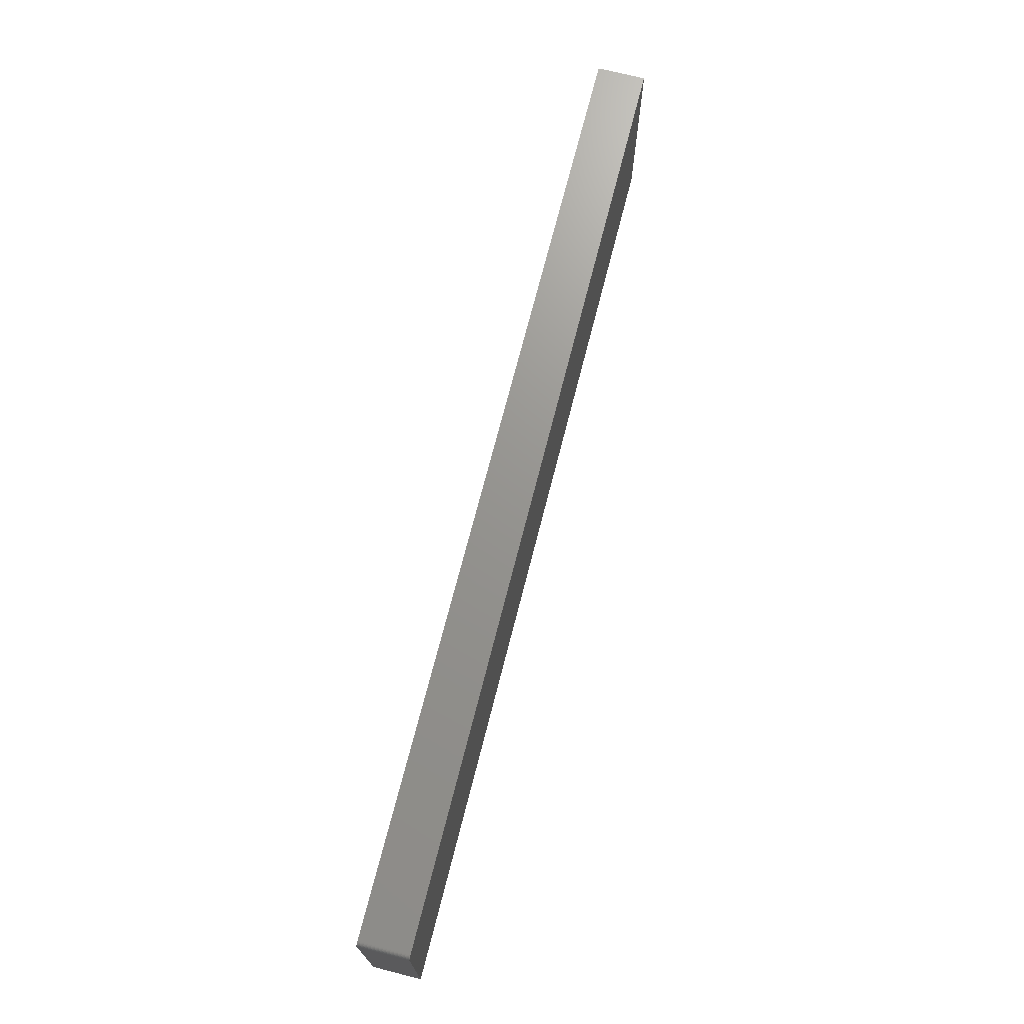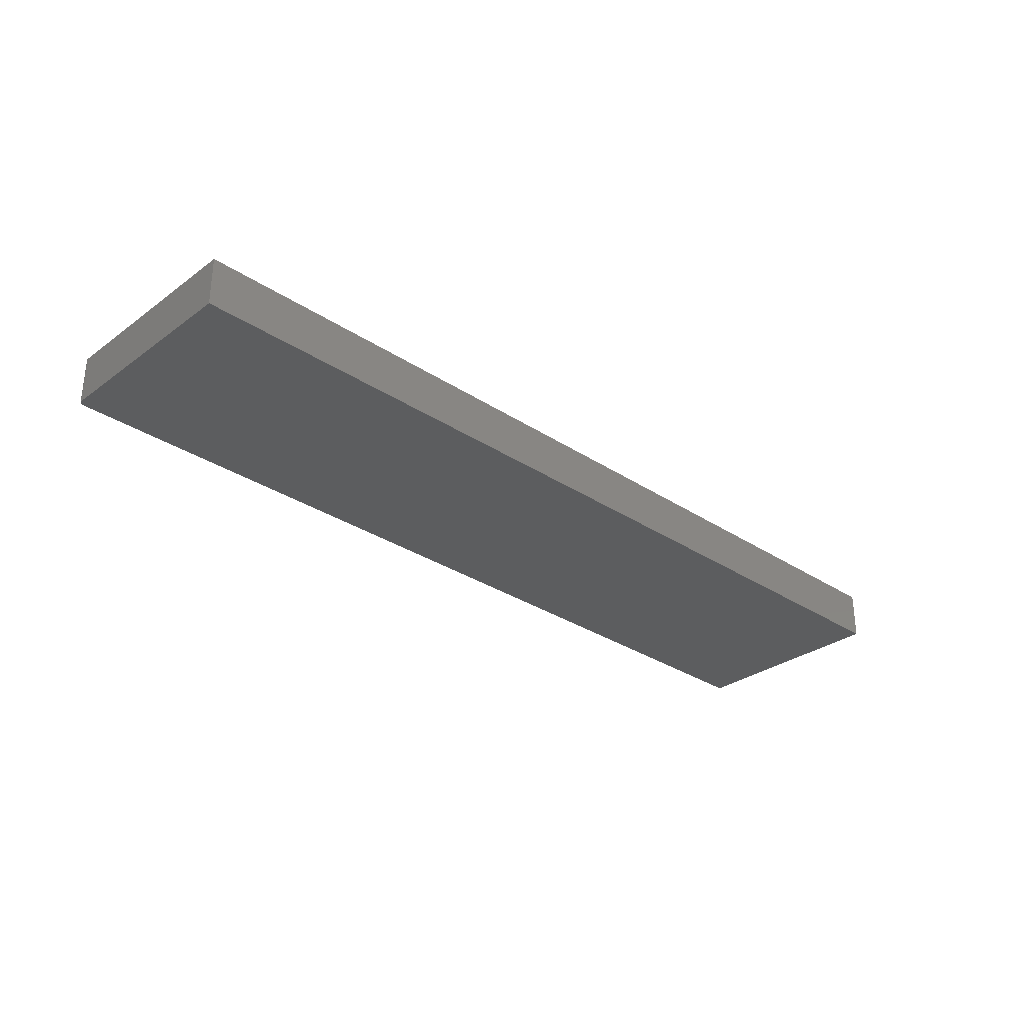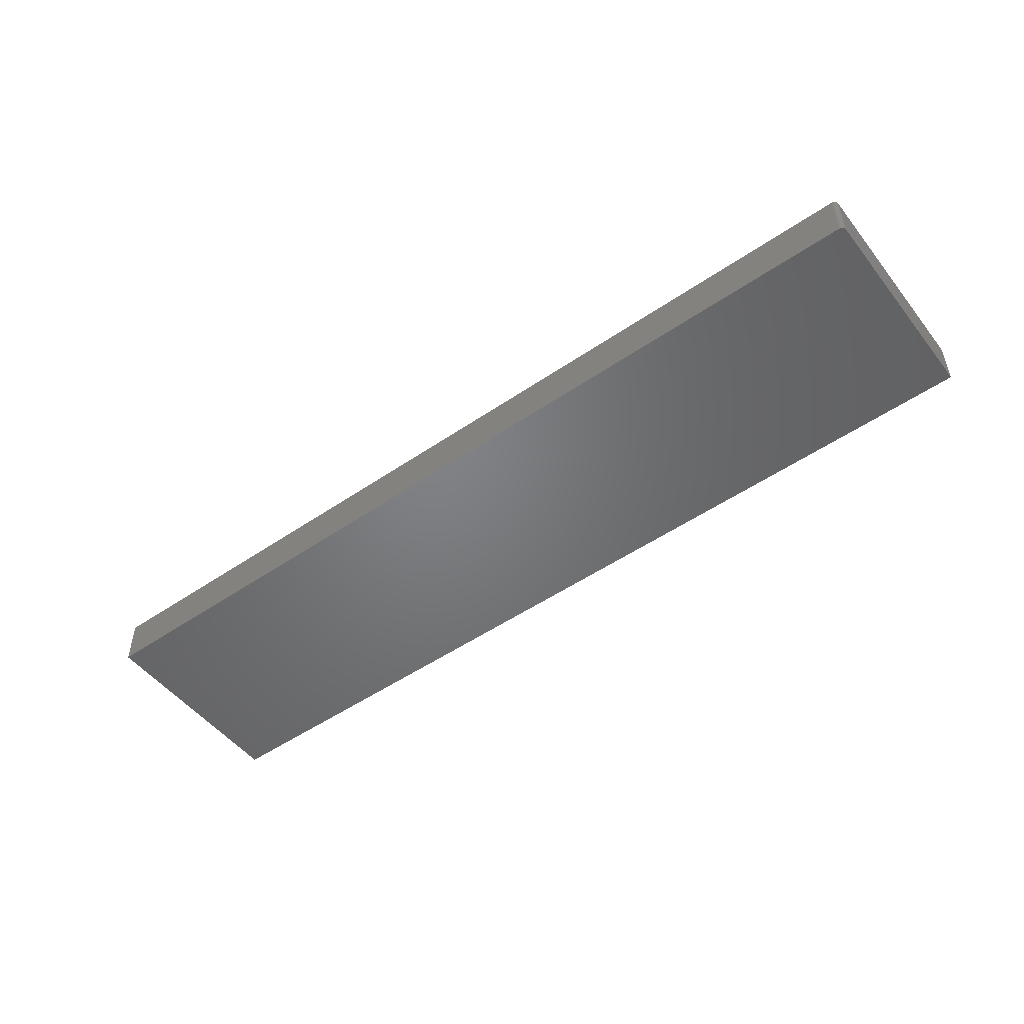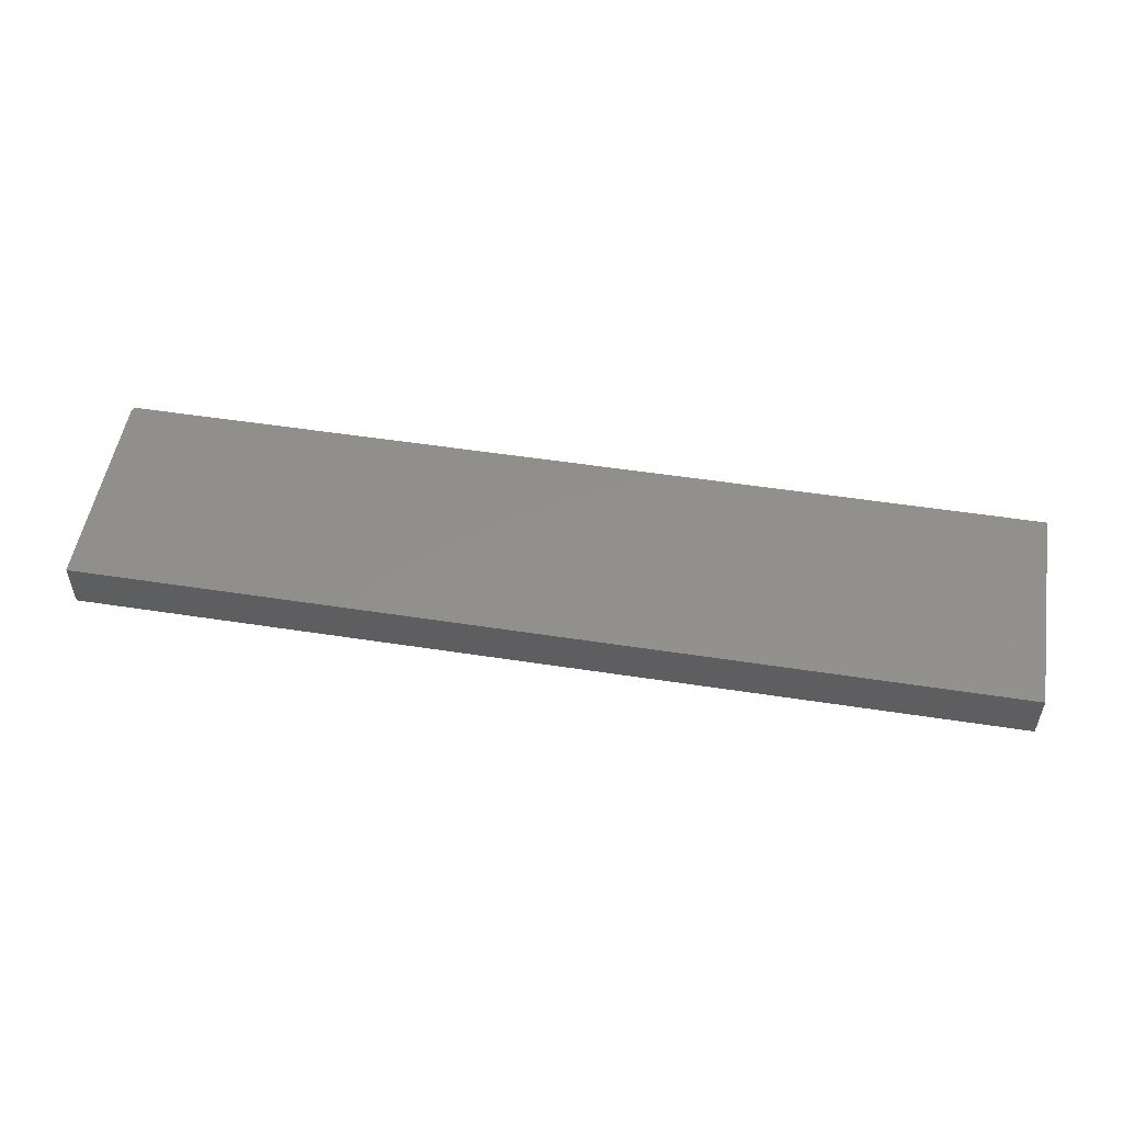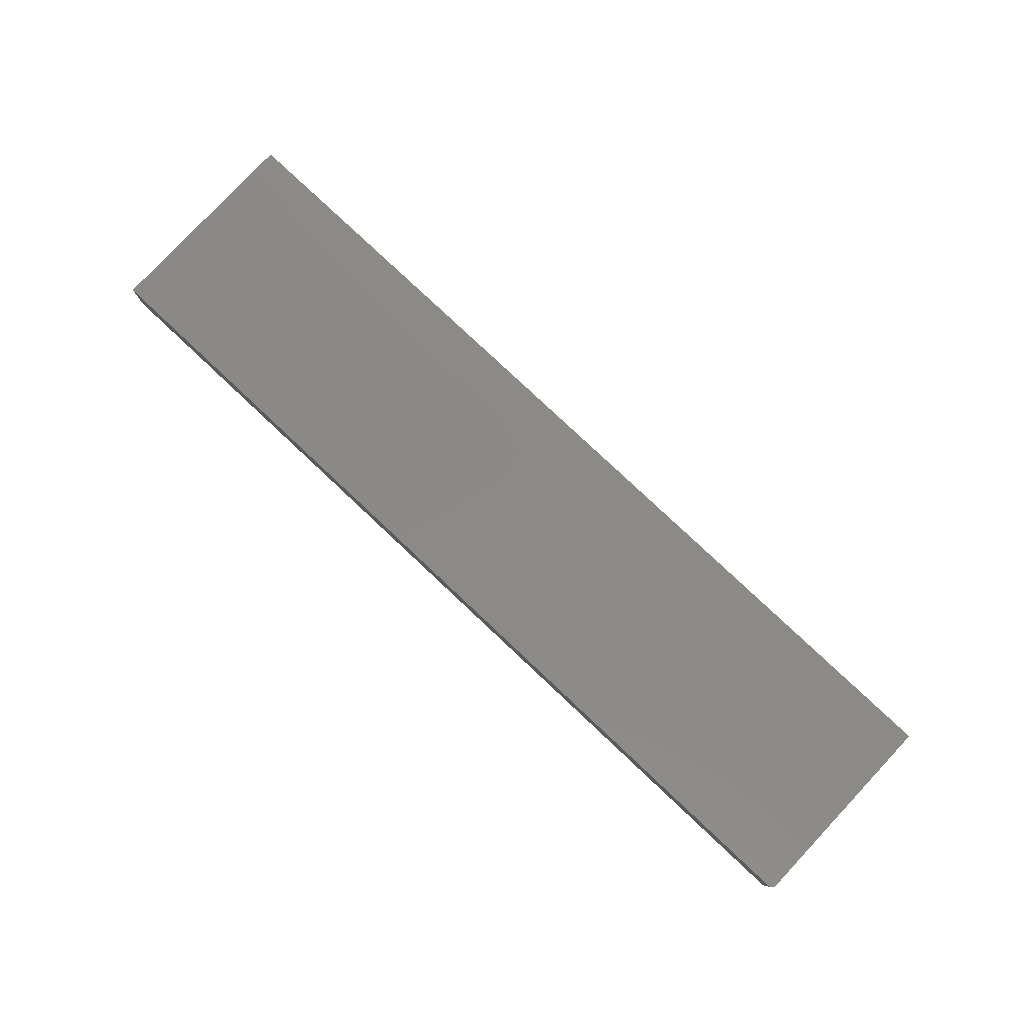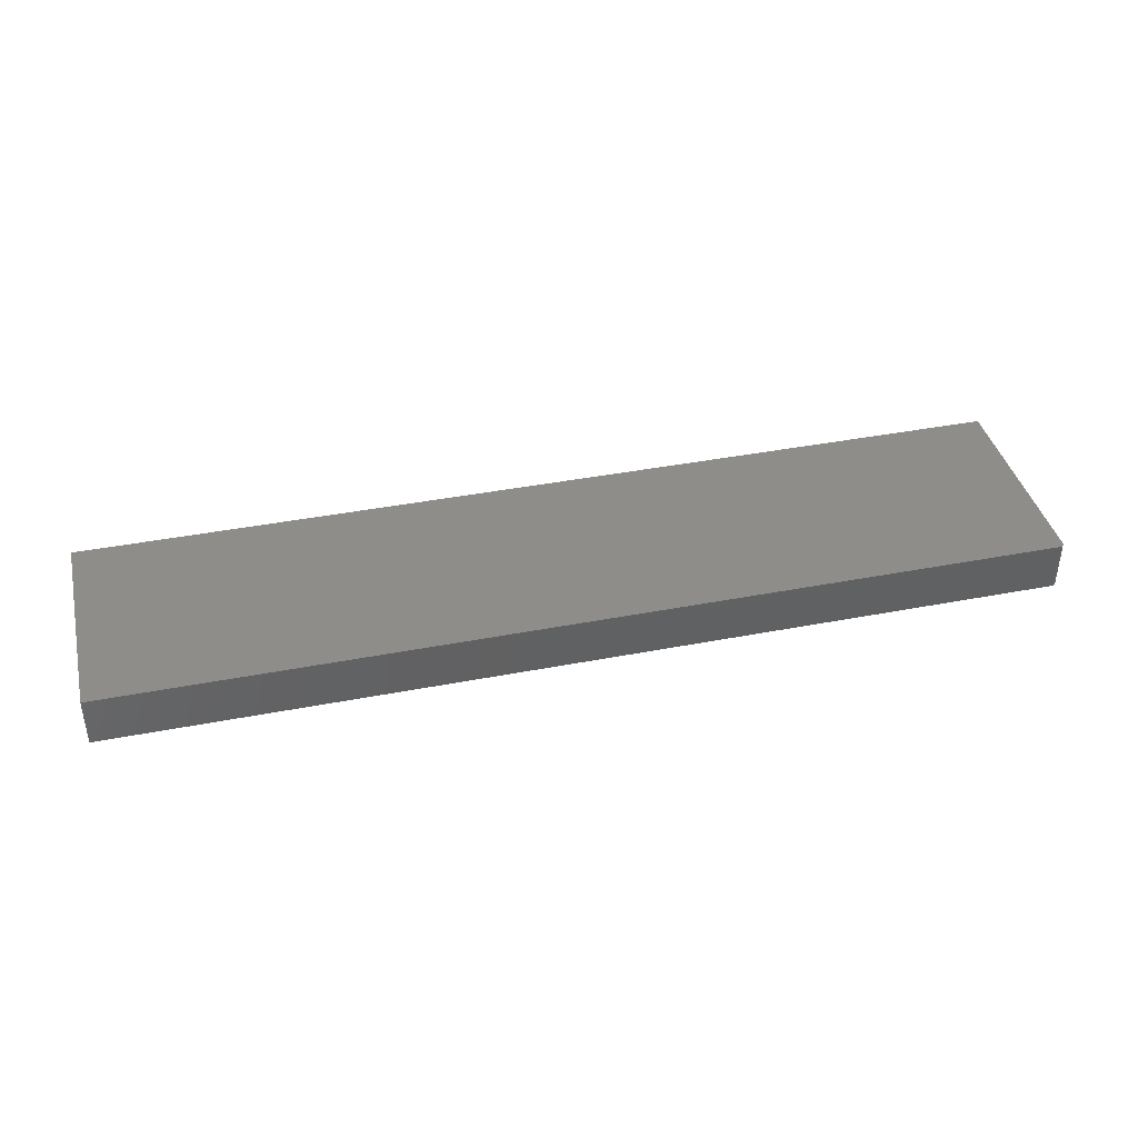
<metadata>
{"format":"stl","ext":"stl","renderer":"f3d","projection":"perspective","resolution":1024,"background":"white","views":[{"elev":71.0,"azim":104.3,"up":"+Z"},{"elev":-30.6,"azim":136.4,"up":"+Y"},{"elev":-50.7,"azim":36.8,"up":"+Y"},{"elev":52.5,"azim":-170.6,"up":"+Y"},{"elev":79.9,"azim":43.2,"up":"+Y"},{"elev":39.8,"azim":-13.5,"up":"+Y"}]}
</metadata>
<code>
# stl→obj: 24 verts, 44 faces
v -0.75 -0.03906 0.3438
v 0.7422 -0.03906 0.3438
v -0.75 0.03988 0.3438
v 0.7422 0.03988 0.3438
v 0.7437 0.03988 0.3436
v 0.7465 0.03988 0.3424
v 0.7452 0.03988 0.3432
v -0.75 0.03988 0
v 0.7477 0.03988 0.3415
v 0.7487 0.03988 0.3403
v 0.7494 0.03988 0.3389
v 0.7498 0.03988 0.3375
v 0.75 0.03988 0.3359
v 0.75 0.03988 0
v 0.75 -0.03906 0
v 0.75 -0.03906 0.3359
v 0.7465 -0.03906 0.3424
v 0.7487 -0.03906 0.3403
v 0.7477 -0.03906 0.3415
v -0.75 -0.03906 0
v 0.7452 -0.03906 0.3432
v 0.7437 -0.03906 0.3436
v 0.7498 -0.03906 0.3375
v 0.7494 -0.03906 0.3389
f 1 2 3
f 3 2 4
f 4 5 6
f 6 5 7
f 8 3 4
f 8 4 6
f 8 6 9
f 8 9 10
f 8 10 11
f 8 11 12
f 8 12 13
f 8 13 14
f 15 14 16
f 16 14 13
f 17 18 19
f 2 1 20
f 15 18 17
f 15 17 21
f 15 21 22
f 15 22 2
f 15 2 20
f 18 15 16
f 18 16 23
f 18 23 24
f 16 13 23
f 23 13 12
f 23 12 24
f 24 12 11
f 24 11 18
f 18 11 10
f 18 10 19
f 19 10 9
f 19 9 17
f 17 9 6
f 17 6 21
f 21 6 7
f 21 7 22
f 22 7 5
f 22 5 2
f 2 5 4
f 20 8 15
f 15 8 14
f 8 20 3
f 3 20 1

</code>
